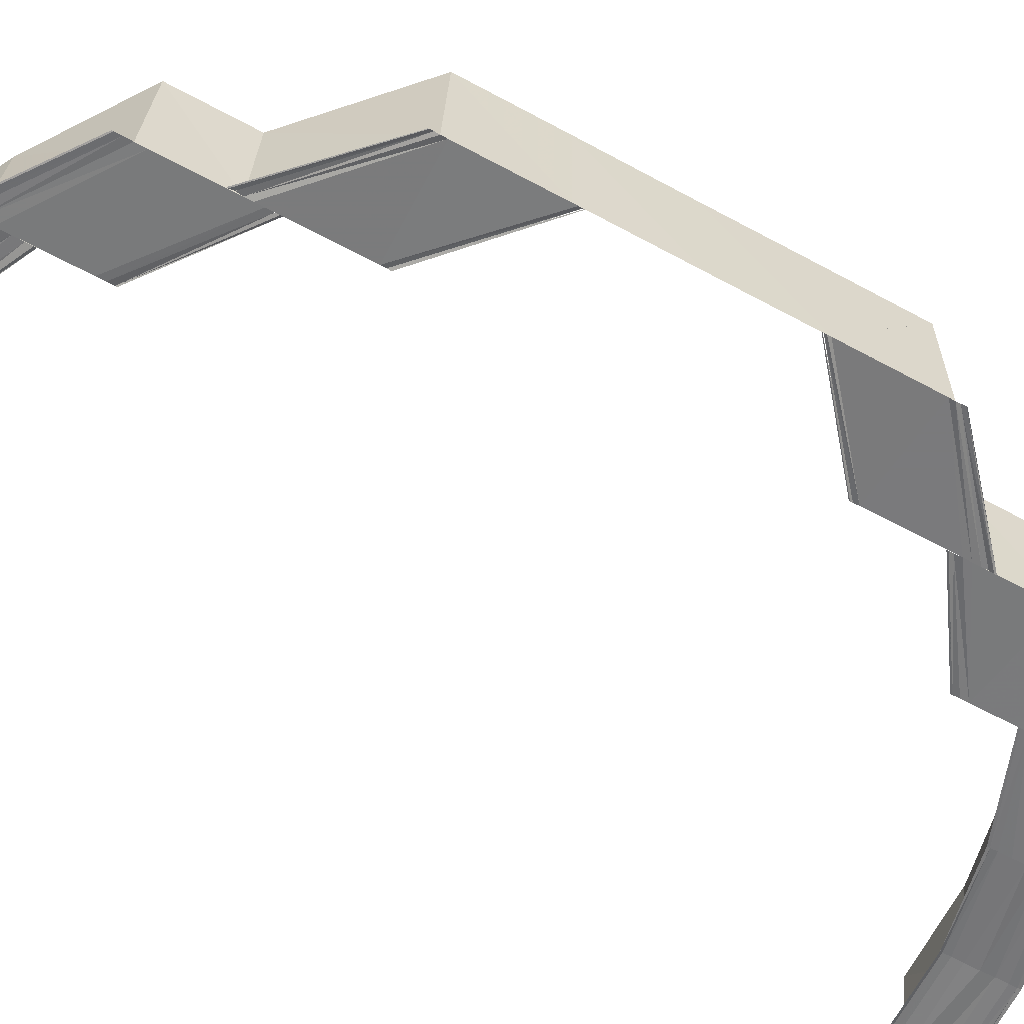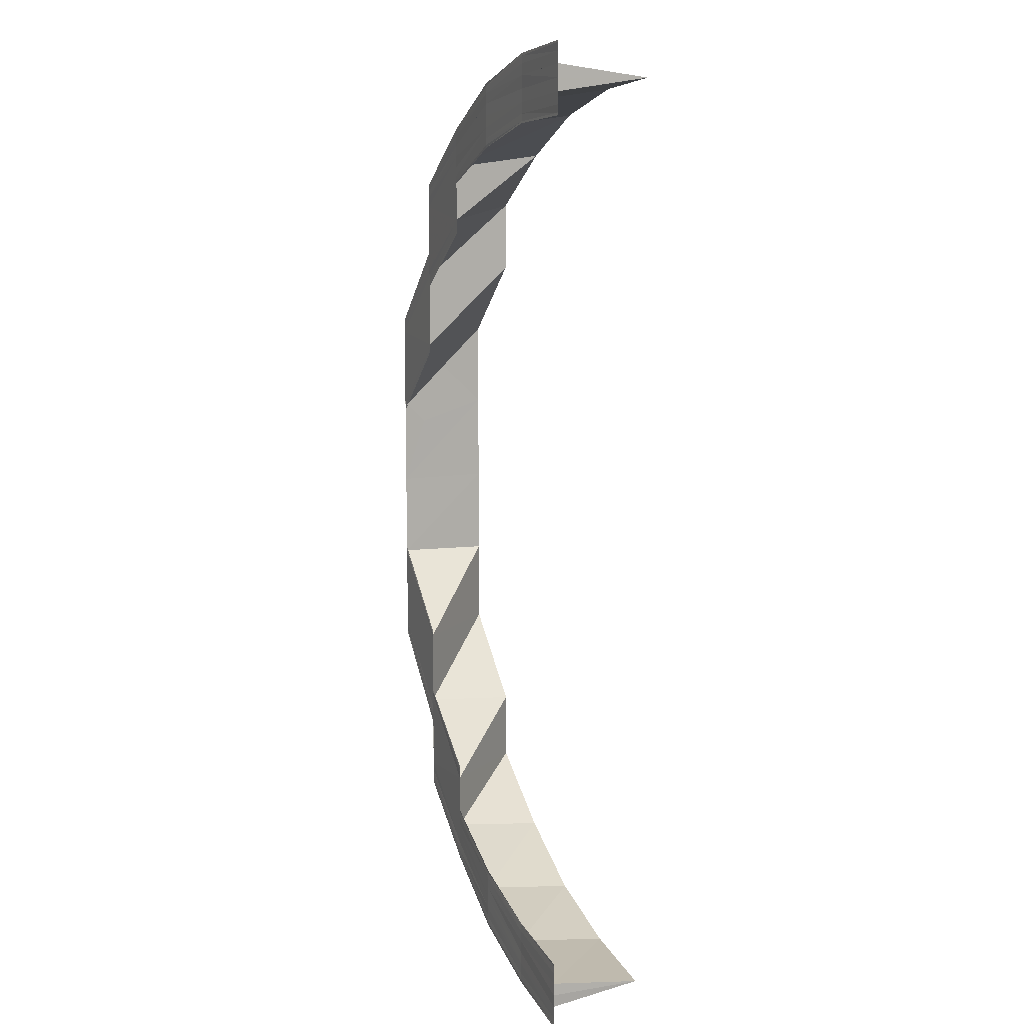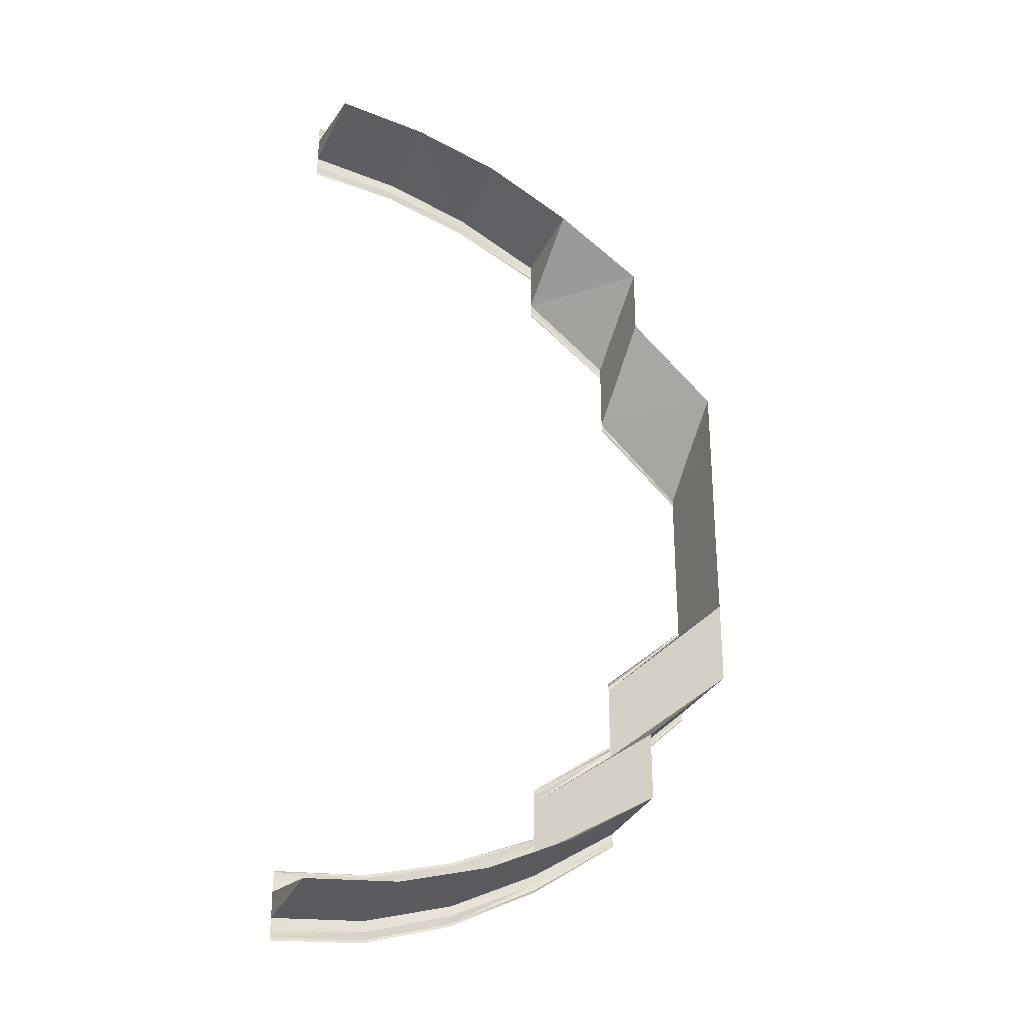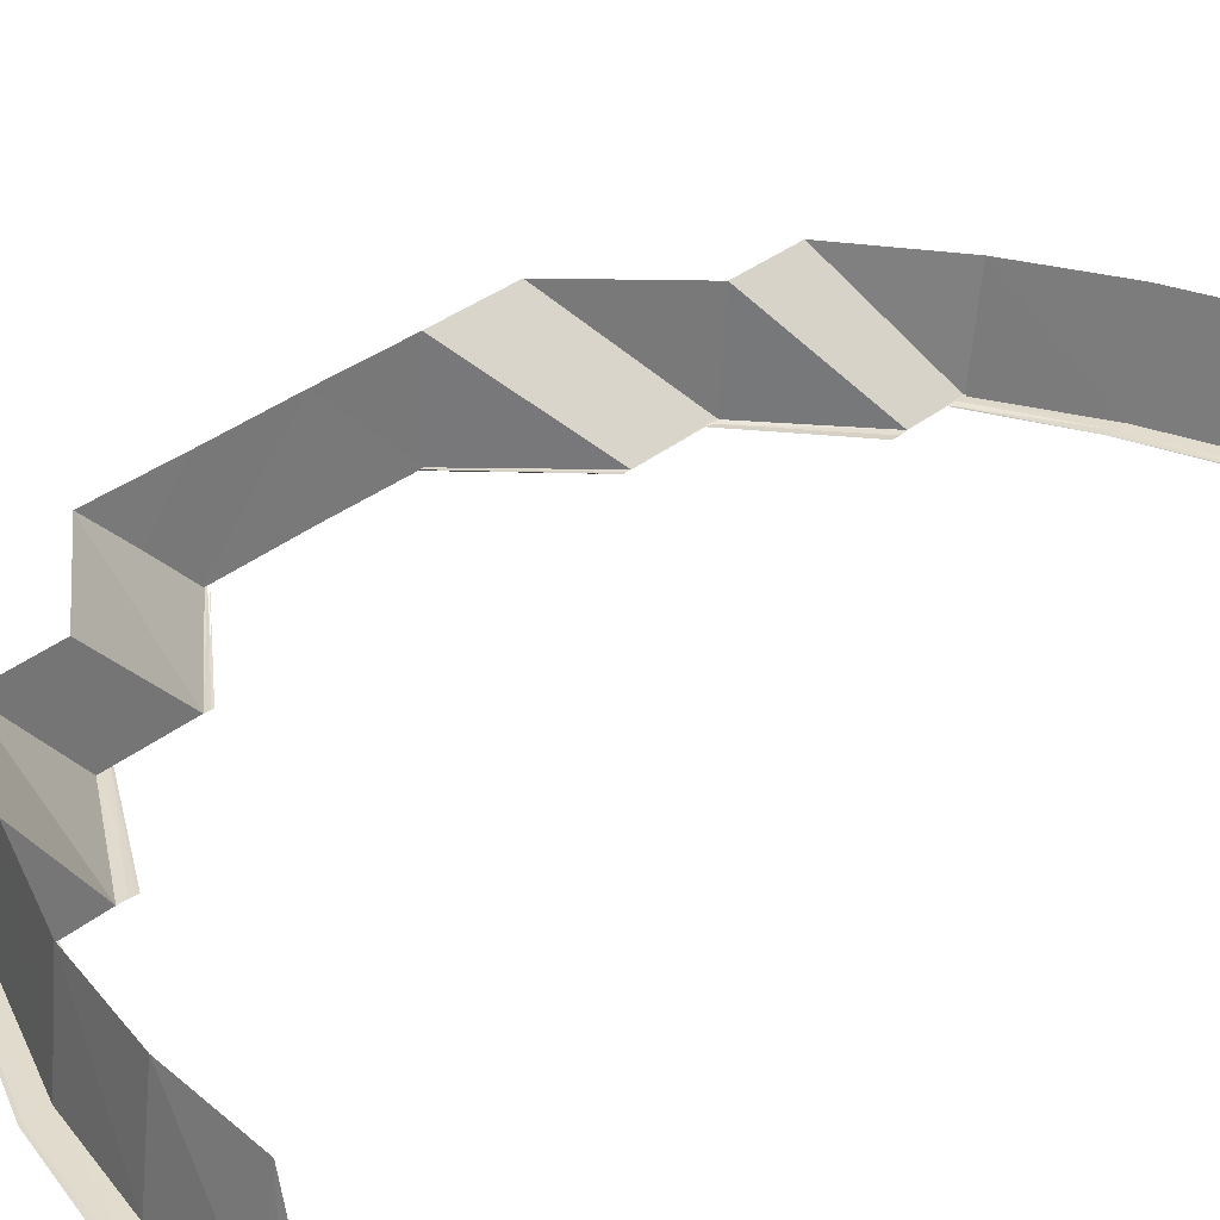
<metadata>
{"format":"obj","ext":"obj","renderer":"f3d","projection":"perspective","resolution":1024,"background":"white","views":[{"elev":-57.6,"azim":-119.9,"up":"+Y"},{"elev":11.5,"azim":68.2,"up":"+Z"},{"elev":-28.9,"azim":155.6,"up":"+Z"},{"elev":33.7,"azim":42.7,"up":"+Y"}]}
</metadata>
<code>
o 9768
v 2244 1916 10.61
v 2244 1916 10.61
v 2244 1916 10.61
v 2244 1916 10.62
v 2244 1916 10.61
v 2244 1916 10.62
v 2244 1916 10.61
v 2244 1916 10.62
v 2244 1916 10.62
v 2244 1916 10.62
v 2244 1916 10.62
v 2244 1916 10.62
v 2244 1916 10.62
v 2244 1916 10.62
v 2244 1916 10.62
v 2244 1916 10.62
v 2244 1916 10.62
v 2244 1916 10.62
v 2244 1916 10.62
v 2244 1916 10.62
v 2244 1916 10.62
v 2244 1916 10.63
v 2244 1916 10.62
v 2244 1916 10.62
v 2244 1916 10.62
v 2244 1916 10.62
v 2244 1916 10.62
v 2244 1916 10.62
v 2244 1916 10.62
v 2244 1916 10.62
v 2244 1916 10.63
v 2244 1916 10.62
v 2244 1916 10.63
v 2244 1916 10.63
v 2244 1916 10.63
v 2244 1916 10.63
v 2244 1916 10.63
v 2244 1916 10.62
v 2244 1916 10.63
v 2244 1916 10.63
v 2244 1916 10.63
v 2244 1916 10.64
v 2244 1916 10.64
v 2244 1916 10.63
v 2244 1916 10.64
v 2244 1916 10.65
v 2244 1916 10.65
v 2244 1916 10.65
v 2244 1916 10.64
v 2244 1916 10.66
v 2244 1916 10.65
v 2244 1916 10.66
v 2244 1916 10.65
v 2244 1916 10.66
v 2244 1916 10.67
v 2244 1916 10.67
v 2244 1916 10.67
v 2244 1916 10.66
v 2244 1916 10.66
v 2244 1916 10.65
v 2244 1916 10.68
v 2244 1916 10.68
v 2244 1916 10.67
v 2244 1916 10.66
v 2244 1916 10.66
v 2244 1916 10.66
v 2244 1916 10.68
v 2244 1916 10.69
v 2244 1916 10.67
v 2244 1916 10.67
v 2244 1916 10.7
v 2244 1916 10.69
v 2244 1916 10.7
v 2244 1916 10.69
v 2244 1916 10.68
v 2244 1916 10.67
v 2244 1916 10.71
v 2244 1916 10.7
v 2244 1916 10.68
v 2244 1916 10.67
v 2244 1916 10.71
v 2244 1916 10.71
v 2244 1916 10.69
v 2244 1916 10.69
v 2244 1916 10.72
v 2244 1916 10.71
v 2244 1916 10.7
v 2244 1916 10.7
v 2244 1916 10.72
v 2244 1916 10.72
v 2244 1916 10.72
v 2244 1916 10.72
v 2244 1916 10.7
v 2244 1916 10.7
v 2244 1916 10.7
v 2244 1916 10.71
v 2244 1916 10.71
v 2244 1916 10.72
v 2244 1916 10.71
v 2244 1916 10.72
v 2244 1916 10.72
v 2244 1916 10.72
v 2244 1916 10.72
v 2244 1916 10.72
v 2244 1916 10.72
v 2244 1916 10.72
v 2244 1916 10.72
v 2244 1916 10.72
v 2244 1916 10.72
v 2244 1916 10.72
v 2244 1916 10.72
v 2244 1916 10.72
v 2244 1916 10.72
v 2244 1916 10.72
v 2244 1916 10.72
v 2244 1916 10.72
v 2244 1916 10.72
v 2244 1916 10.72
v 2244 1916 10.72
v 2244 1916 10.72
v 2244 1916 10.72
v 2244 1916 10.72
v 2244 1916 10.72
v 2244 1916 10.72
v 2244 1916 10.72
v 2244 1916 10.72
v 2244 1916 10.71
v 2244 1916 10.71
v 2244 1916 10.71
v 2244 1916 10.72
v 2244 1916 10.71
v 2244 1916 10.72
v 2244 1916 10.71
v 2244 1916 10.71
v 2244 1916 10.72
v 2244 1916 10.71
v 2244 1916 10.71
v 2244 1916 10.71
v 2244 1916 10.71
v 2244 1916 10.7
v 2244 1916 10.71
v 2244 1916 10.71
v 2244 1916 10.71
v 2244 1916 10.7
v 2244 1916 10.7
v 2244 1916 10.69
v 2244 1916 10.7
v 2244 1916 10.7
v 2244 1916 10.71
v 2244 1916 10.7
v 2244 1916 10.71
v 2244 1916 10.71
v 2244 1916 10.71
v 2244 1916 10.71
v 2244 1916 10.71
v 2244 1916 10.69
v 2244 1916 10.69
v 2244 1916 10.68
v 2244 1916 10.7
v 2244 1916 10.7
v 2244 1916 10.69
v 2244 1916 10.7
v 2244 1916 10.69
v 2244 1916 10.69
v 2244 1916 10.68
v 2244 1916 10.68
v 2244 1916 10.69
v 2244 1916 10.69
v 2244 1916 10.69
v 2244 1916 10.68
v 2244 1916 10.69
v 2244 1916 10.68
v 2244 1916 10.68
v 2244 1916 10.69
v 2244 1916 10.68
v 2244 1916 10.7
v 2244 1916 10.69
v 2244 1916 10.7
v 2244 1916 10.69
v 2244 1916 10.69
v 2244 1916 10.7
v 2244 1916 10.69
v 2244 1916 10.61
v 2244 1916 10.62
v 2244 1916 10.61
v 2244 1916 10.61
v 2244 1916 10.61
v 2244 1916 10.61
v 2244 1916 10.62
v 2244 1916 10.61
v 2244 1916 10.62
v 2244 1916 10.62
v 2244 1916 10.62
v 2244 1916 10.62
v 2244 1916 10.62
v 2244 1916 10.62
v 2244 1916 10.62
v 2244 1916 10.62
v 2244 1916 10.62
v 2244 1916 10.62
v 2244 1916 10.62
v 2244 1916 10.62
v 2244 1916 10.62
v 2244 1916 10.62
v 2244 1916 10.62
v 2244 1916 10.62
v 2244 1916 10.62
v 2244 1916 10.62
v 2244 1916 10.62
v 2244 1916 10.62
v 2244 1916 10.62
v 2244 1916 10.63
v 2244 1916 10.62
v 2244 1916 10.62
v 2244 1916 10.62
v 2244 1916 10.62
v 2244 1916 10.62
v 2244 1916 10.62
v 2244 1916 10.62
v 2244 1916 10.62
v 2244 1916 10.62
v 2244 1916 10.63
v 2244 1916 10.62
v 2244 1916 10.63
v 2244 1916 10.62
v 2244 1916 10.62
v 2244 1916 10.63
v 2244 1916 10.62
v 2244 1916 10.62
v 2244 1916 10.62
v 2244 1916 10.62
v 2244 1916 10.62
v 2244 1916 10.62
v 2244 1916 10.62
v 2244 1916 10.62
v 2244 1916 10.62
v 2244 1916 10.62
v 2244 1916 10.62
v 2244 1916 10.62
v 2244 1916 10.62
v 2244 1916 10.62
v 2244 1916 10.62
v 2244 1916 10.62
v 2244 1916 10.62
v 2244 1916 10.62
v 2244 1916 10.62
v 2244 1916 10.62
v 2244 1916 10.61
v 2244 1916 10.62
v 2244 1916 10.62
v 2244 1916 10.62
v 2244 1916 10.62
v 2244 1916 10.62
v 2244 1916 10.62
v 2244 1916 10.62
v 2244 1916 10.62
v 2244 1916 10.62
v 2244 1916 10.61
v 2244 1916 10.62
v 2244 1916 10.61
v 2244 1916 10.62
v 2244 1916 10.62
v 2244 1916 10.62
v 2244 1916 10.62
v 2244 1916 10.62
v 2244 1916 10.62
v 2244 1916 10.63
v 2244 1916 10.63
v 2244 1916 10.63
v 2244 1916 10.63
v 2244 1916 10.63
v 2244 1916 10.62
v 2244 1916 10.62
v 2244 1916 10.62
v 2244 1916 10.62
v 2244 1916 10.62
v 2244 1916 10.62
v 2244 1916 10.62
v 2244 1916 10.62
v 2244 1916 10.62
v 2244 1916 10.62
v 2244 1916 10.62
v 2244 1916 10.63
v 2244 1916 10.62
v 2244 1916 10.63
v 2244 1916 10.62
v 2244 1916 10.62
v 2244 1916 10.63
v 2244 1916 10.62
v 2244 1916 10.62
v 2244 1916 10.62
v 2244 1916 10.62
v 2244 1916 10.62
v 2244 1916 10.62
v 2244 1916 10.62
v 2244 1916 10.62
v 2244 1916 10.62
v 2244 1916 10.62
v 2244 1916 10.62
v 2244 1916 10.62
v 2244 1916 10.62
v 2244 1916 10.62
v 2244 1916 10.63
v 2244 1916 10.63
v 2244 1916 10.62
v 2244 1916 10.62
v 2244 1916 10.63
v 2244 1916 10.62
v 2244 1916 10.63
v 2244 1916 10.62
v 2244 1916 10.63
v 2244 1916 10.62
v 2244 1916 10.62
v 2244 1916 10.63
v 2244 1916 10.64
v 2244 1916 10.64
v 2244 1916 10.63
v 2244 1916 10.64
v 2244 1916 10.65
v 2244 1916 10.64
v 2244 1916 10.64
v 2244 1916 10.64
v 2244 1916 10.64
v 2244 1916 10.65
v 2244 1916 10.64
v 2244 1916 10.65
v 2244 1916 10.64
v 2244 1916 10.64
v 2244 1916 10.65
v 2244 1916 10.64
v 2244 1916 10.63
v 2244 1916 10.63
v 2244 1916 10.63
v 2244 1916 10.63
v 2244 1916 10.64
v 2244 1916 10.64
v 2244 1916 10.63
v 2244 1916 10.63
v 2244 1916 10.64
v 2244 1916 10.63
v 2244 1916 10.63
v 2244 1916 10.64
v 2244 1916 10.63
v 2244 1916 10.64
v 2244 1916 10.63
v 2244 1916 10.63
v 2244 1916 10.64
v 2244 1916 10.63
v 2244 1916 10.64
v 2244 1916 10.65
v 2244 1916 10.64
v 2244 1916 10.65
v 2244 1916 10.64
v 2244 1916 10.65
v 2244 1916 10.64
v 2244 1916 10.64
v 2244 1916 10.65
v 2244 1916 10.64
v 2244 1916 10.65
v 2244 1916 10.65
v 2244 1916 10.64
v 2244 1916 10.65
v 2244 1916 10.66
v 2244 1916 10.65
v 2244 1916 10.65
v 2244 1916 10.65
v 2244 1916 10.65
v 2244 1916 10.65
v 2244 1916 10.65
v 2244 1916 10.65
v 2244 1916 10.66
v 2244 1916 10.66
v 2244 1916 10.65
v 2244 1916 10.65
v 2244 1916 10.66
v 2244 1916 10.65
v 2244 1916 10.66
v 2244 1916 10.65
v 2244 1916 10.68
v 2244 1916 10.69
v 2244 1916 10.68
v 2244 1916 10.68
v 2244 1916 10.68
v 2244 1916 10.69
v 2244 1916 10.69
v 2244 1916 10.69
v 2244 1916 10.68
v 2244 1916 10.69
v 2244 1916 10.69
v 2244 1916 10.68
v 2244 1916 10.7
v 2244 1916 10.7
v 2244 1916 10.7
v 2244 1916 10.69
v 2244 1916 10.7
v 2244 1916 10.7
v 2244 1916 10.7
v 2244 1916 10.71
v 2244 1916 10.69
v 2244 1916 10.69
v 2244 1916 10.7
v 2244 1916 10.69
v 2244 1916 10.7
v 2244 1916 10.69
v 2244 1916 10.69
v 2244 1916 10.7
v 2244 1916 10.69
v 2244 1916 10.69
v 2244 1916 10.69
v 2244 1916 10.69
v 2244 1916 10.69
v 2244 1916 10.7
v 2244 1916 10.7
v 2244 1916 10.69
v 2244 1916 10.69
v 2244 1916 10.69
v 2244 1916 10.69
v 2244 1916 10.69
v 2244 1916 10.7
v 2244 1916 10.7
v 2244 1916 10.69
v 2244 1916 10.71
v 2244 1916 10.71
v 2244 1916 10.71
v 2244 1916 10.71
v 2244 1916 10.71
v 2244 1916 10.71
v 2244 1916 10.7
v 2244 1916 10.7
v 2244 1916 10.71
v 2244 1916 10.7
v 2244 1916 10.71
v 2244 1916 10.71
v 2244 1916 10.72
v 2244 1916 10.72
v 2244 1916 10.71
v 2244 1916 10.71
v 2244 1916 10.71
v 2244 1916 10.71
v 2244 1916 10.72
v 2244 1916 10.72
v 2244 1916 10.71
v 2244 1916 10.71
v 2244 1916 10.71
v 2244 1916 10.71
v 2244 1916 10.71
v 2244 1916 10.71
v 2244 1916 10.71
v 2244 1916 10.71
v 2244 1916 10.71
v 2244 1916 10.71
v 2244 1916 10.71
v 2244 1916 10.71
v 2244 1916 10.72
v 2244 1916 10.71
v 2244 1916 10.71
v 2244 1916 10.71
v 2244 1916 10.71
v 2244 1916 10.71
v 2244 1916 10.71
v 2244 1916 10.71
v 2244 1916 10.71
v 2244 1916 10.71
v 2244 1916 10.72
v 2244 1916 10.72
v 2244 1916 10.72
v 2244 1916 10.72
v 2244 1916 10.72
v 2244 1916 10.72
v 2244 1916 10.72
v 2244 1916 10.72
v 2244 1916 10.72
v 2244 1916 10.72
v 2244 1916 10.72
v 2244 1916 10.72
v 2244 1916 10.72
v 2244 1916 10.72
v 2244 1916 10.72
v 2244 1916 10.72
v 2244 1916 10.71
v 2244 1916 10.71
v 2244 1916 10.71
v 2244 1916 10.71
v 2244 1916 10.71
v 2244 1916 10.71
v 2244 1916 10.71
v 2244 1916 10.71
v 2244 1916 10.72
v 2244 1916 10.72
v 2244 1916 10.72
v 2244 1916 10.72
v 2244 1916 10.72
v 2244 1916 10.72
v 2244 1916 10.72
v 2244 1916 10.71
v 2244 1916 10.71
v 2244 1916 10.71
v 2244 1916 10.71
v 2244 1916 10.71
v 2244 1916 10.71
v 2244 1916 10.71
v 2244 1916 10.72
v 2244 1916 10.71
v 2244 1916 10.72
v 2244 1916 10.71
v 2244 1916 10.71
v 2244 1916 10.71
v 2244 1916 10.71
v 2244 1916 10.71
v 2244 1916 10.71
v 2244 1916 10.71
v 2244 1916 10.72
v 2244 1916 10.72
v 2244 1916 10.71
v 2244 1916 10.71
v 2244 1916 10.72
v 2244 1916 10.71
v 2244 1916 10.71
v 2244 1916 10.71
v 2244 1916 10.71
v 2244 1916 10.71
f 1 2 3
f 2 4 5
f 6 4 5
f 7 6 3
f 7 6 8
f 6 9 10
f 11 12 8
f 12 13 10
f 14 15 13
f 16 12 17
f 18 19 16
f 20 18 21
f 19 22 23
f 23 24 12
f 12 24 25
f 25 26 27
f 24 28 13
f 29 30 26
f 24 31 29
f 32 33 30
f 31 34 32
f 35 36 33
f 37 31 24
f 31 38 28
f 34 39 38
f 40 34 31
f 41 40 37
f 35 42 41
f 42 43 36
f 22 44 37
f 44 45 40
f 46 47 43
f 45 48 49
f 46 50 51
f 50 52 47
f 51 53 49
f 48 54 53
f 55 56 52
f 50 57 58
f 58 59 60
f 61 62 57
f 63 55 64
f 54 63 64
f 65 66 60
f 67 68 62
f 69 67 70
f 68 71 72
f 71 73 74
f 70 75 76
f 73 77 78
f 75 79 80
f 77 81 82
f 75 83 61
f 83 84 79
f 81 85 86
f 87 88 84
f 85 89 90
f 91 89 92
f 93 94 88
f 87 93 95
f 96 97 94
f 98 99 97
f 100 101 99
f 102 103 101
f 104 105 100
f 106 102 107
f 102 108 109
f 110 108 109
f 111 110 107
f 111 110 112
f 110 113 114
f 115 102 116
f 117 115 118
f 115 119 120
f 121 119 120
f 122 121 118
f 122 121 123
f 121 124 125
f 126 115 127
f 128 126 129
f 126 130 131
f 132 130 131
f 133 132 129
f 133 132 134
f 132 135 136
f 137 126 138
f 138 139 140
f 127 141 139
f 142 143 139
f 144 137 145
f 145 140 146
f 147 137 148
f 137 149 150
f 151 149 150
f 152 151 148
f 152 151 153
f 151 154 155
f 95 146 156
f 157 156 158
f 159 160 146
f 161 162 157
f 163 164 158
f 165 163 166
f 167 162 168
f 163 169 170
f 171 169 170
f 172 171 173
f 173 174 175
f 162 176 177
f 178 176 177
f 179 178 168
f 179 178 180
f 178 181 182
f 183 184 185
f 183 184 186
f 184 187 188
f 184 189 190
f 191 189 190
f 192 191 185
f 192 191 193
f 192 194 11
f 194 195 196
f 197 198 11
f 197 198 199
f 191 200 201
f 198 202 203
f 204 202 203
f 205 204 199
f 205 204 206
f 204 207 208
f 198 209 12
f 210 209 211
f 209 212 24
f 213 212 214
f 209 215 216
f 217 215 216
f 218 217 211
f 218 217 219
f 217 220 221
f 212 222 223
f 224 222 223
f 225 224 214
f 225 224 226
f 224 227 228
f 201 229 230
f 231 232 230
f 233 234 229
f 235 231 21
f 235 231 236
f 237 238 236
f 231 239 240
f 238 239 240
f 241 233 242
f 241 233 243
f 244 245 243
f 233 246 247
f 245 246 247
f 248 249 250
f 249 251 252
f 14 251 252
f 253 14 250
f 253 14 254
f 255 256 257
f 255 256 258
f 256 259 260
f 256 261 262
f 200 261 262
f 263 200 257
f 200 264 265
f 265 266 229
f 267 268 266
f 264 269 267
f 270 271 266
f 272 264 273
f 274 269 275
f 264 276 277
f 278 276 277
f 279 278 273
f 279 278 280
f 278 281 282
f 269 283 284
f 285 283 284
f 286 285 275
f 286 285 287
f 285 288 289
f 290 291 292
f 291 293 294
f 295 293 294
f 296 295 292
f 296 295 297
f 295 298 28
f 299 270 300
f 299 270 301
f 302 303 300
f 270 304 305
f 303 304 305
f 306 307 308
f 307 309 310
f 311 309 310
f 312 311 308
f 312 311 313
f 311 314 38
f 315 316 317
f 318 319 315
f 320 321 317
f 322 319 323
f 319 324 325
f 326 324 325
f 327 326 323
f 327 326 328
f 326 329 330
f 331 320 332
f 331 320 333
f 334 335 333
f 320 336 337
f 335 336 337
f 338 339 340
f 341 339 34
f 339 342 343
f 344 342 343
f 345 344 340
f 345 344 346
f 344 347 348
f 349 350 351
f 350 352 353
f 354 352 353
f 355 354 351
f 355 354 356
f 354 357 358
f 359 360 358
f 53 359 361
f 361 359 42
f 362 363 359
f 364 363 365
f 363 65 366
f 367 65 368
f 367 65 369
f 370 371 369
f 371 372 373
f 374 375 365
f 374 375 376
f 375 377 378
f 379 380 381
f 382 380 383
f 72 384 383
f 380 385 384
f 380 386 387
f 388 386 387
f 388 389 390
f 384 391 83
f 74 391 384
f 385 392 391
f 391 393 394
f 395 396 394
f 78 397 391
f 392 398 397
f 399 392 400
f 392 401 402
f 403 401 402
f 404 403 400
f 404 403 405
f 403 406 407
f 408 395 409
f 408 395 410
f 411 412 410
f 395 413 414
f 412 413 414
f 415 159 416
f 415 159 417
f 418 419 416
f 159 420 421
f 419 420 421
f 422 423 424
f 423 425 426
f 427 425 426
f 428 427 424
f 428 427 429
f 427 430 431
f 432 433 431
f 434 435 433
f 436 434 437
f 436 434 438
f 439 440 438
f 434 441 442
f 440 441 442
f 82 432 397
f 397 432 93
f 398 443 432
f 444 443 445
f 443 446 447
f 448 446 447
f 449 448 445
f 449 448 450
f 448 451 452
f 86 453 432
f 432 453 96
f 443 454 453
f 455 454 456
f 454 457 458
f 459 457 458
f 460 459 456
f 460 459 461
f 459 462 463
f 453 464 433
f 465 466 464
f 467 465 468
f 467 465 469
f 470 471 469
f 465 472 473
f 471 472 473
f 453 104 98
f 90 104 453
f 104 474 464
f 475 476 474
f 477 476 474
f 478 475 104
f 454 478 104
f 479 478 480
f 478 481 482
f 483 481 482
f 484 483 480
f 484 483 485
f 483 486 487
f 488 477 489
f 488 477 490
f 491 492 490
f 477 493 494
f 492 493 494
f 495 142 496
f 495 142 497
f 498 499 496
f 142 500 501
f 499 500 501
f 116 502 141
f 503 504 141
f 505 503 506
f 505 503 507
f 508 509 507
f 503 510 511
f 509 510 511
f 89 512 502
f 89 512 513
f 514 512 502
f 515 514 516
f 515 514 517
f 518 519 517
f 514 520 521
f 519 520 521

</code>
